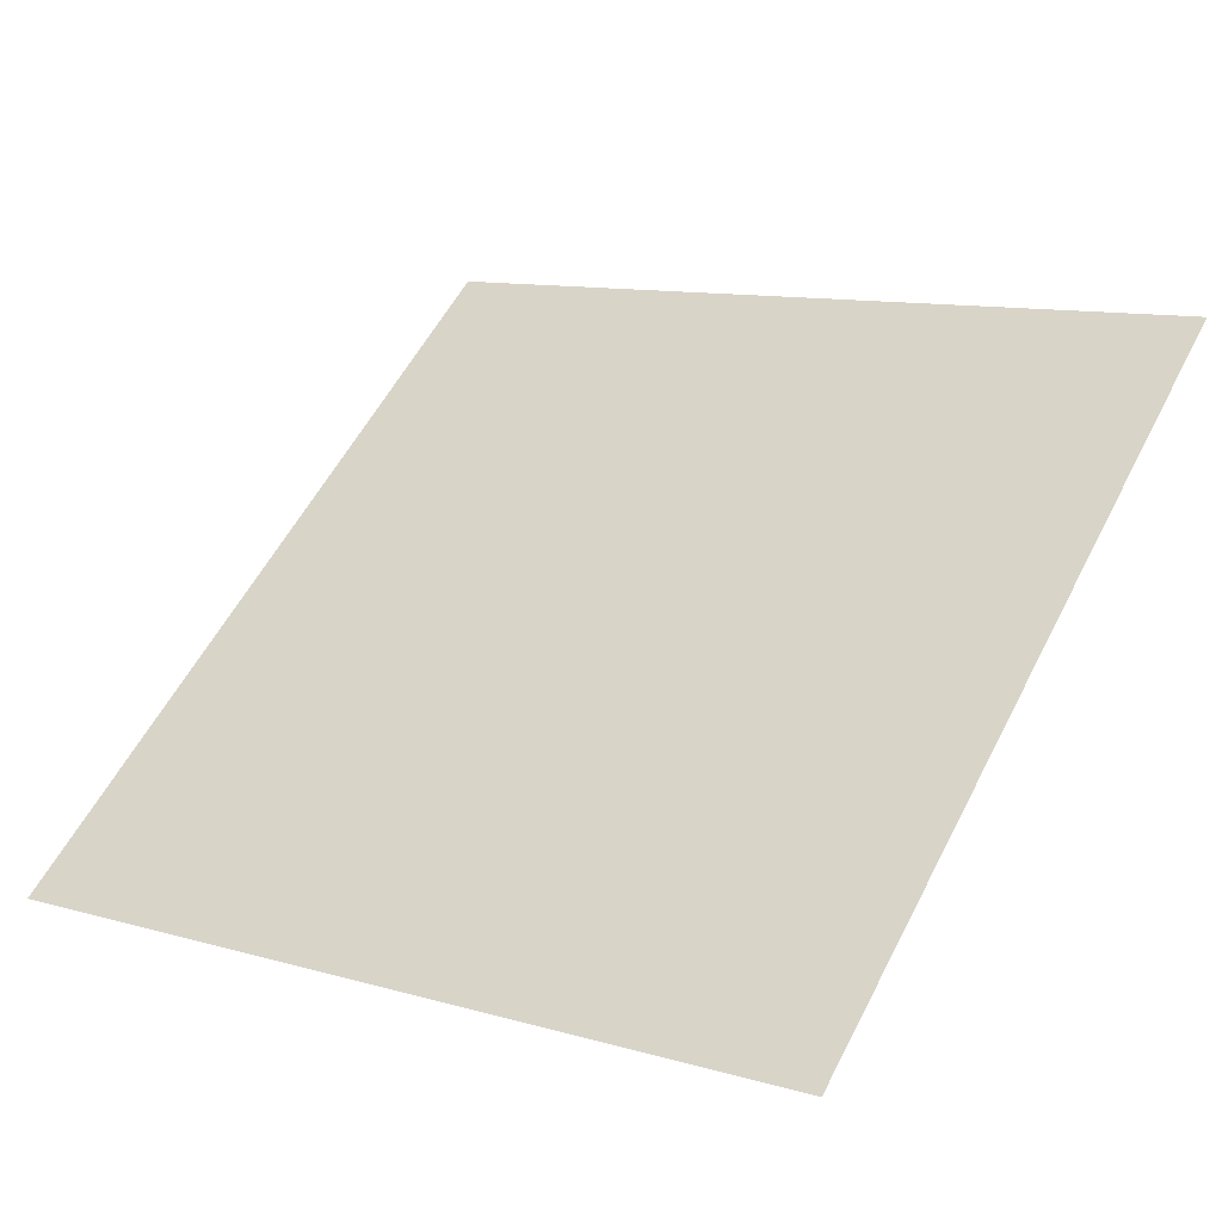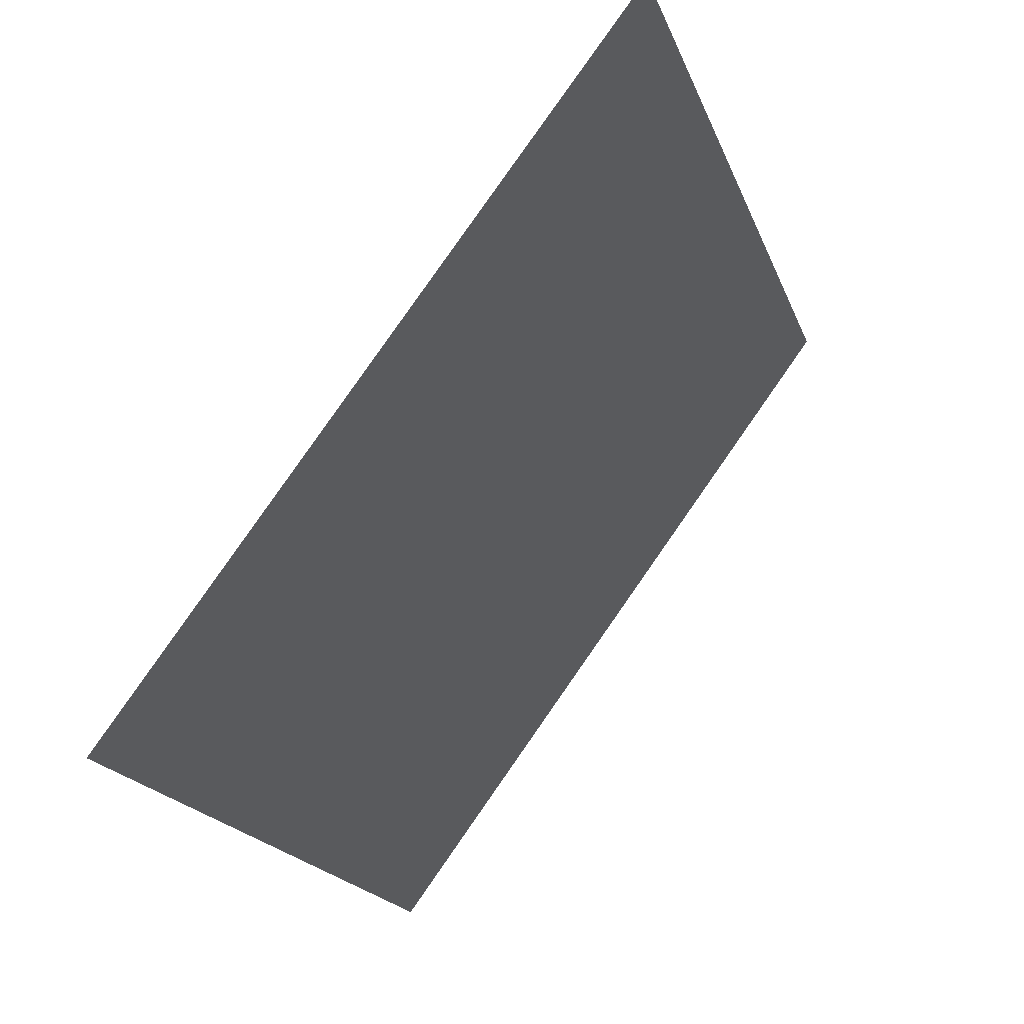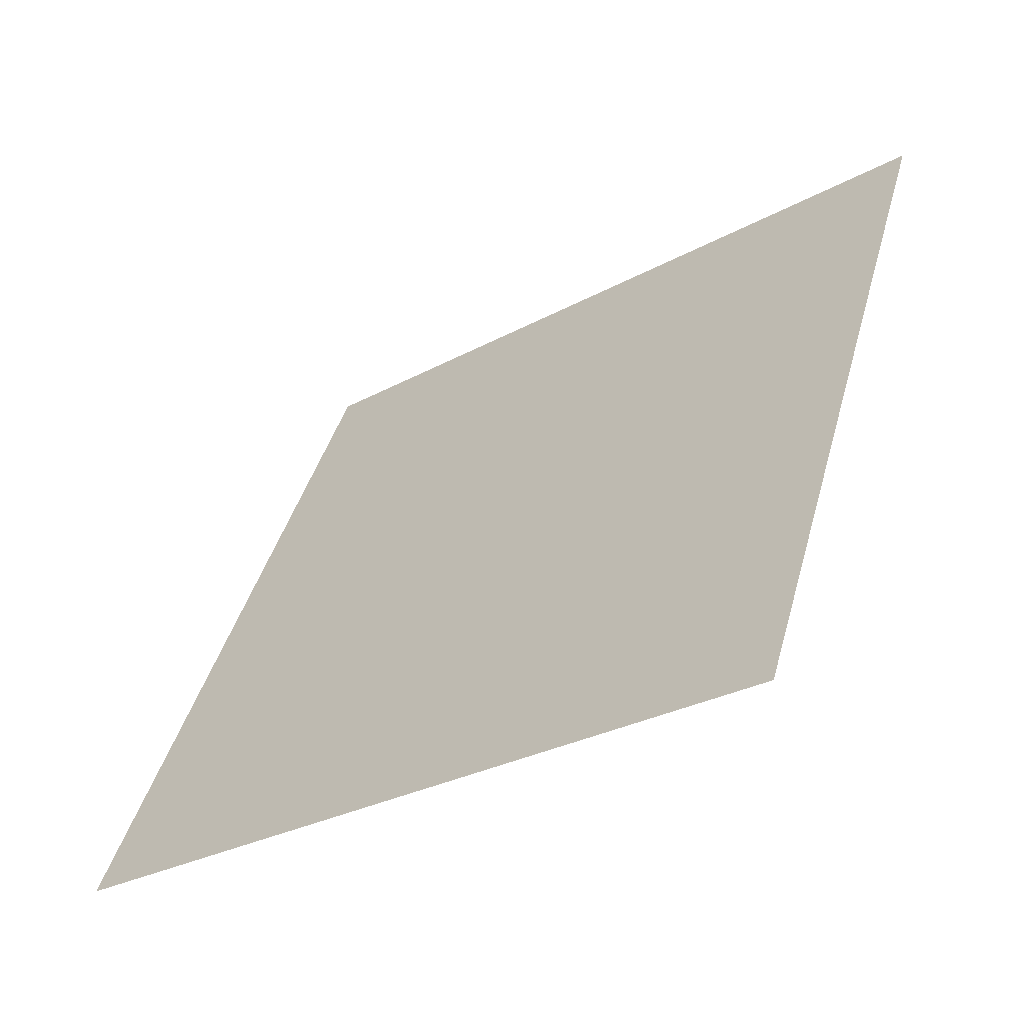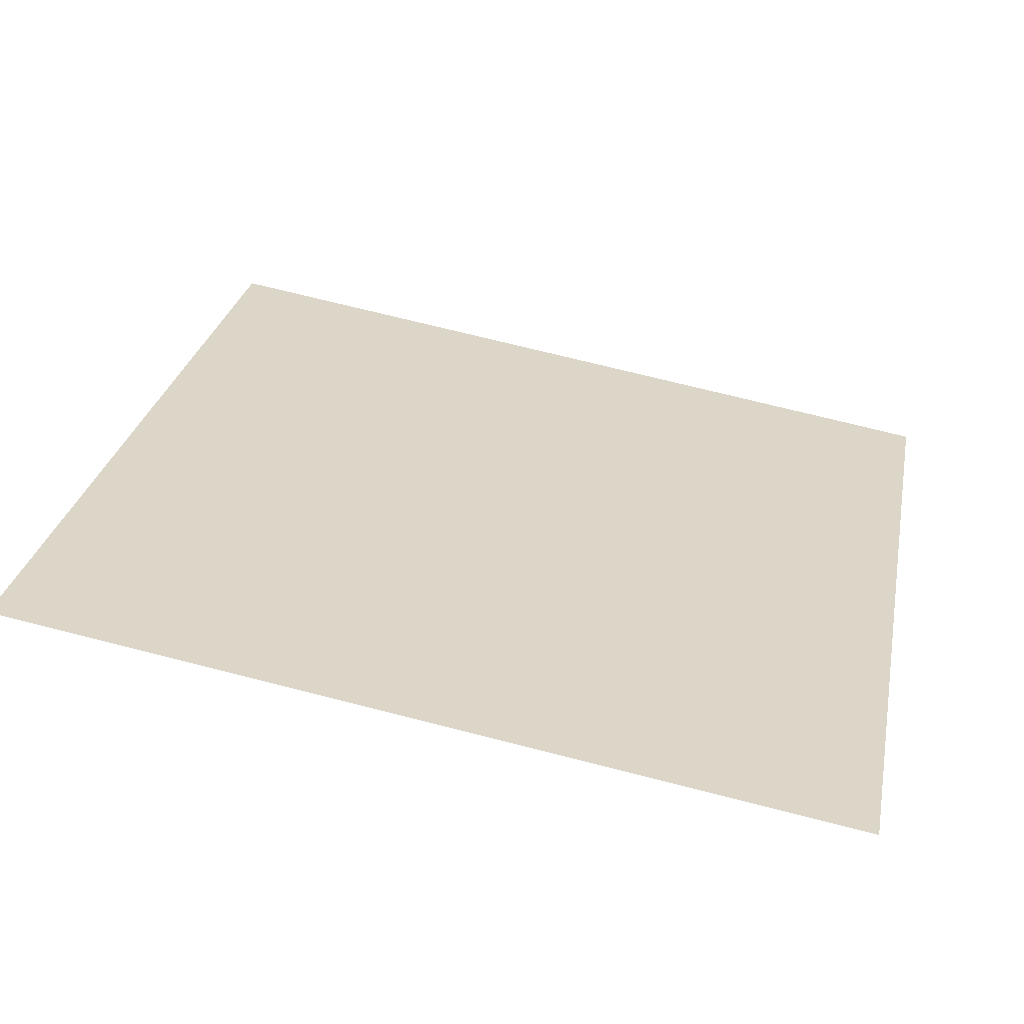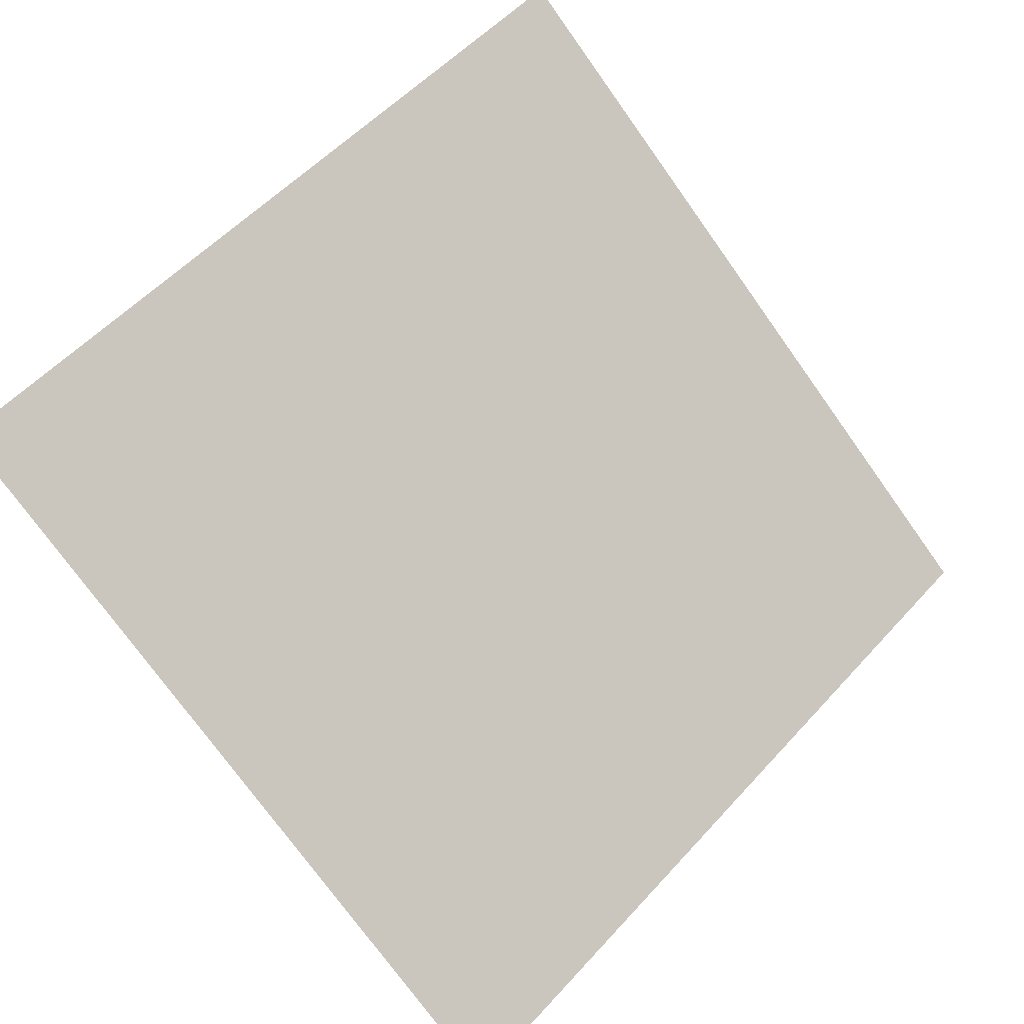
<metadata>
{"format":"obj","ext":"obj","renderer":"f3d","projection":"perspective","resolution":1024,"background":"white","views":[{"elev":13.4,"azim":-144.4,"up":"+Y"},{"elev":-19.8,"azim":105.3,"up":"+Z"},{"elev":42.8,"azim":-74.5,"up":"+Y"},{"elev":65.1,"azim":14.8,"up":"+Y"},{"elev":-73.1,"azim":-53.9,"up":"+Y"}]}
</metadata>
<code>
v 0.008974 0.6442 0.3178
v 0.002415 0.6443 0.3179
v 0.002534 0.6483 0.3231
v 0.009093 0.6481 0.3231
f 4 3 2 1

</code>
